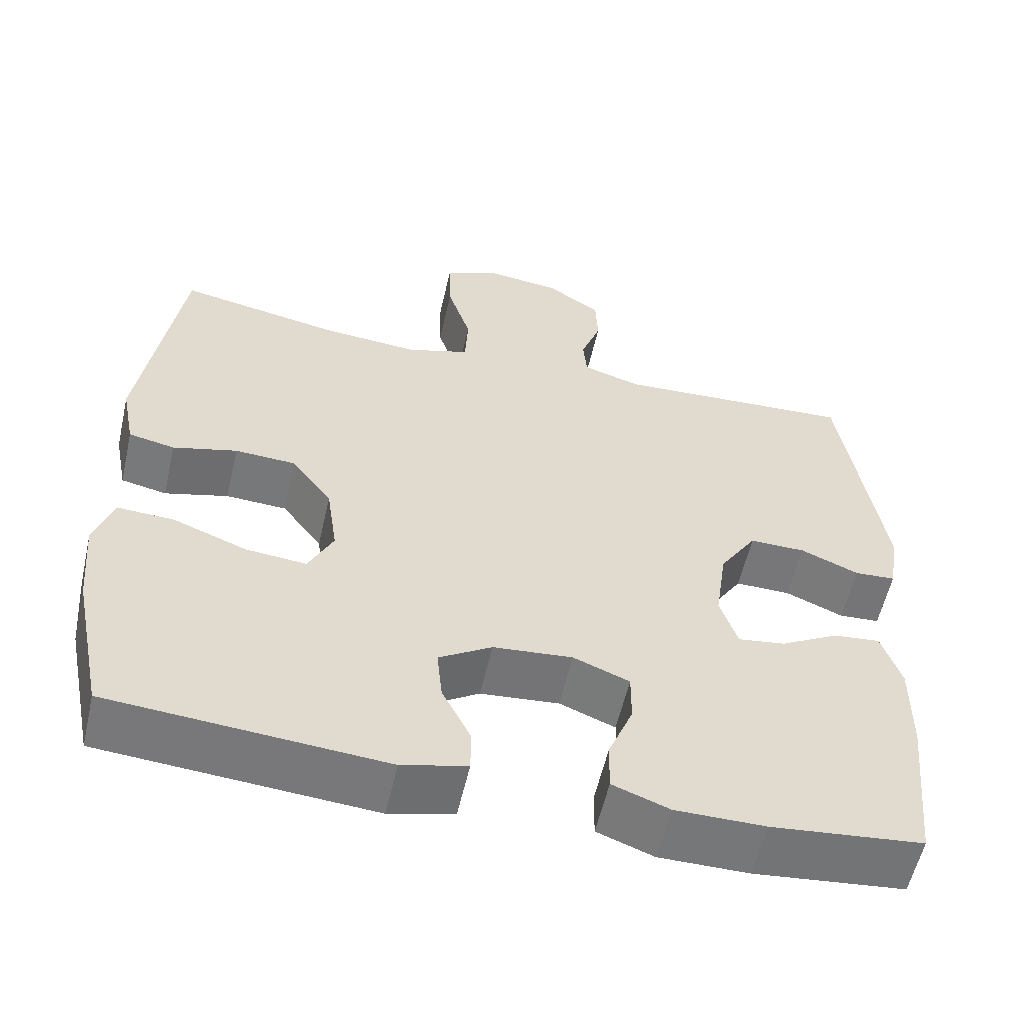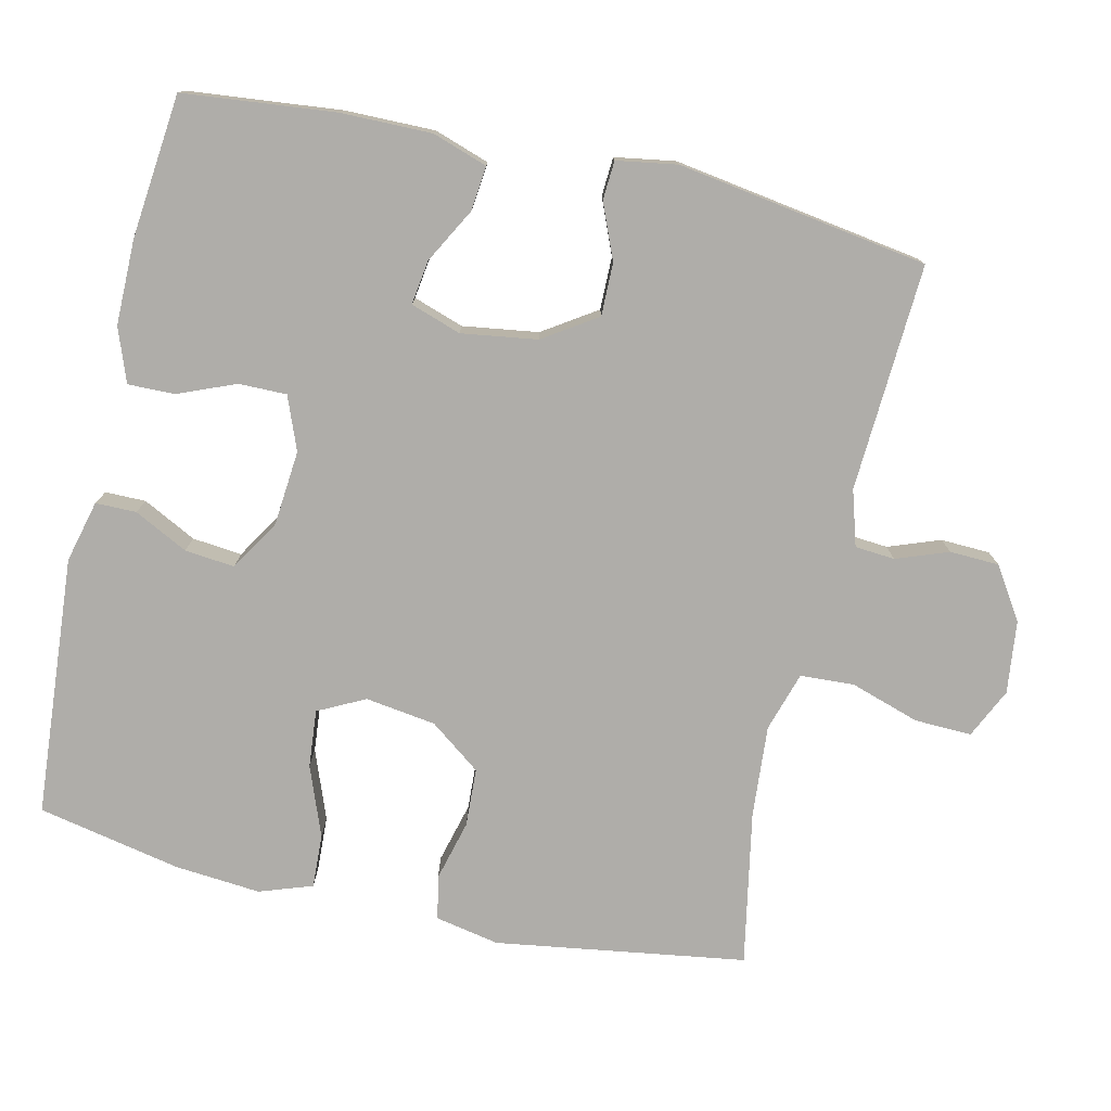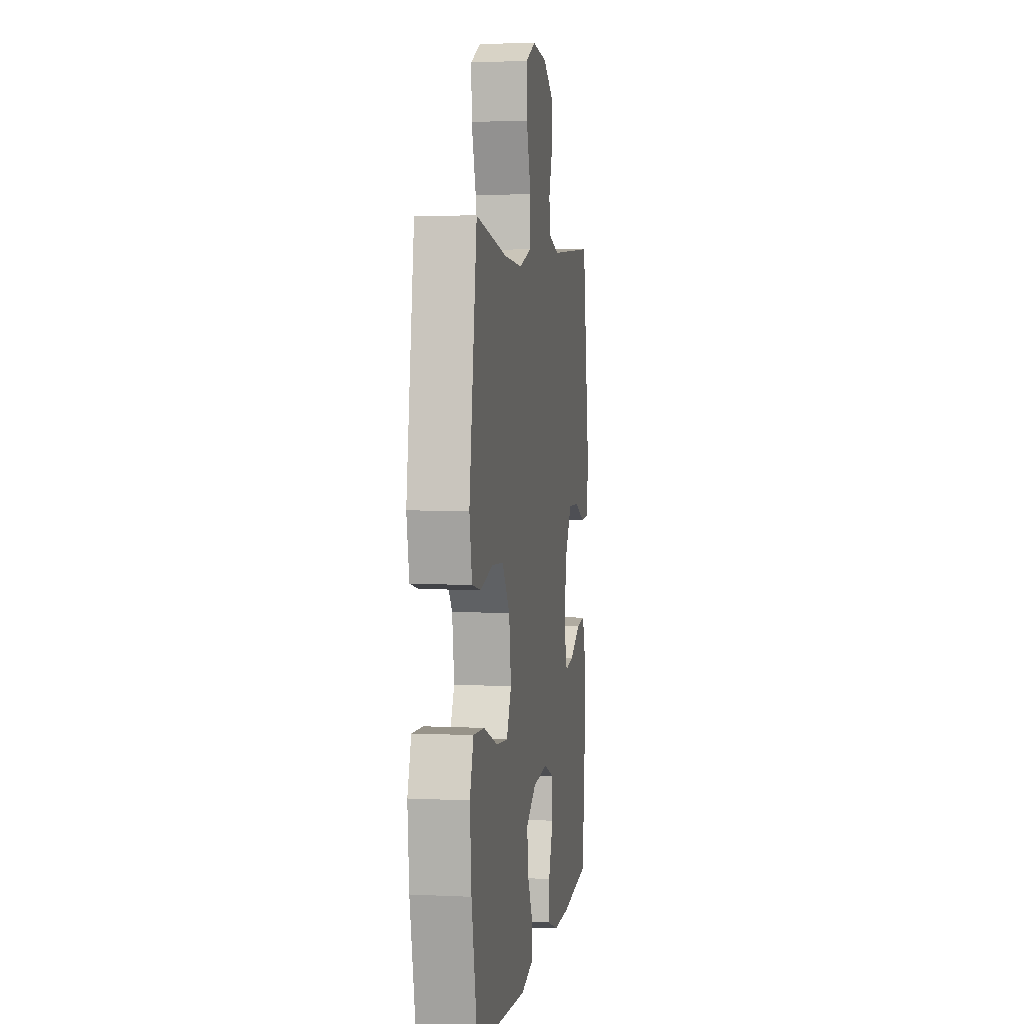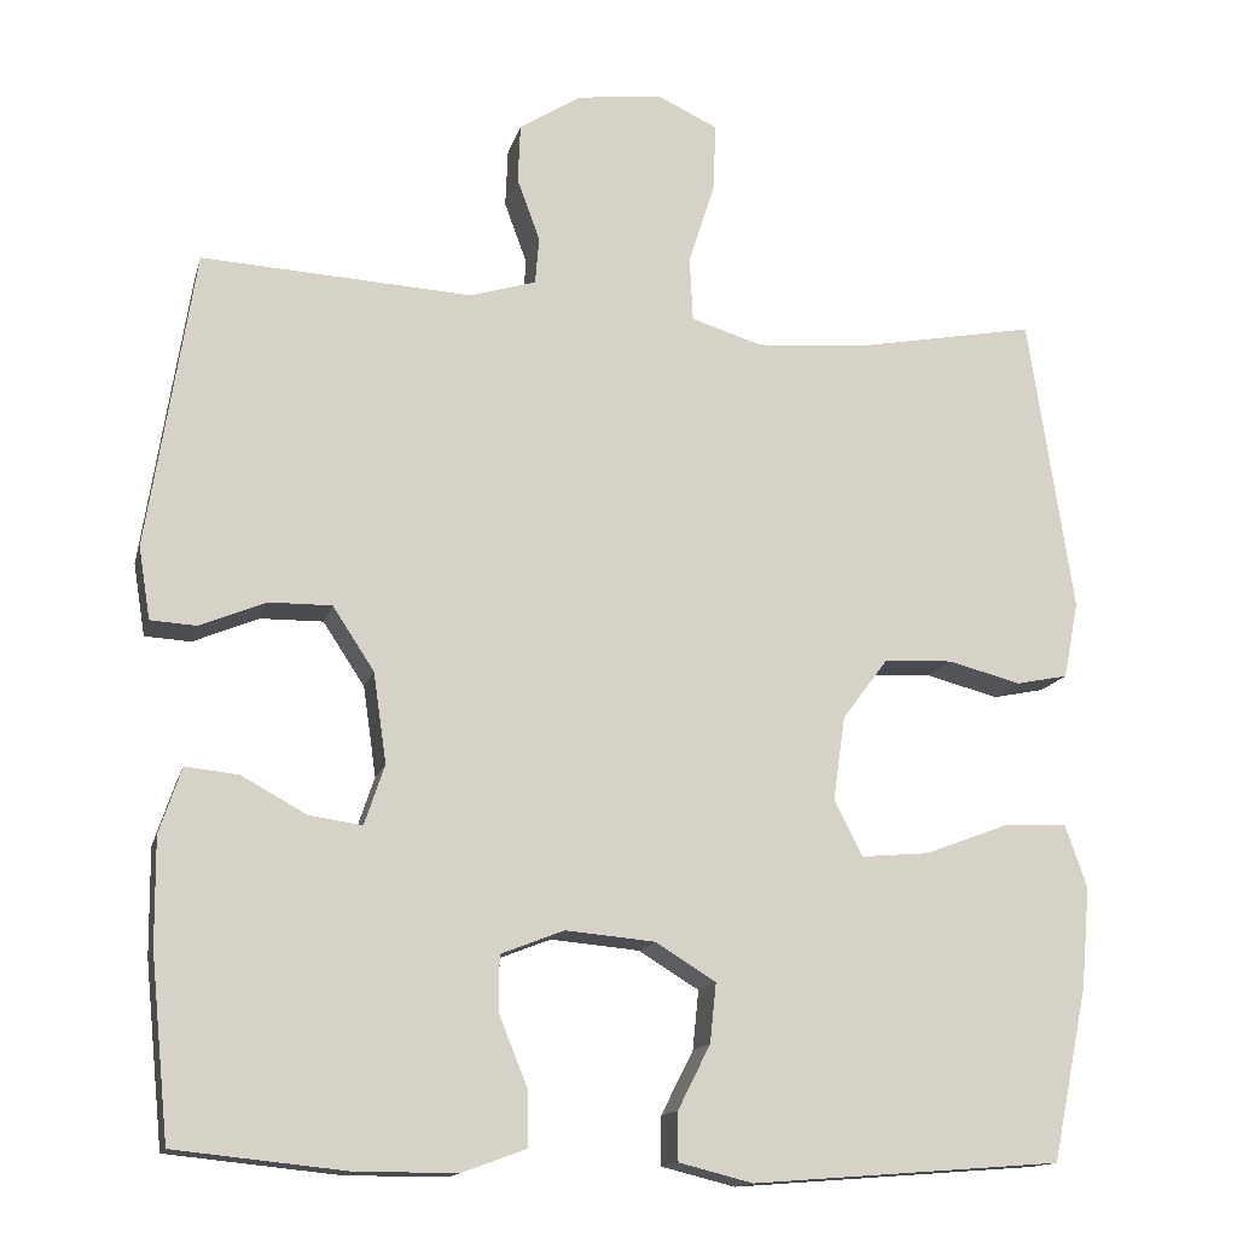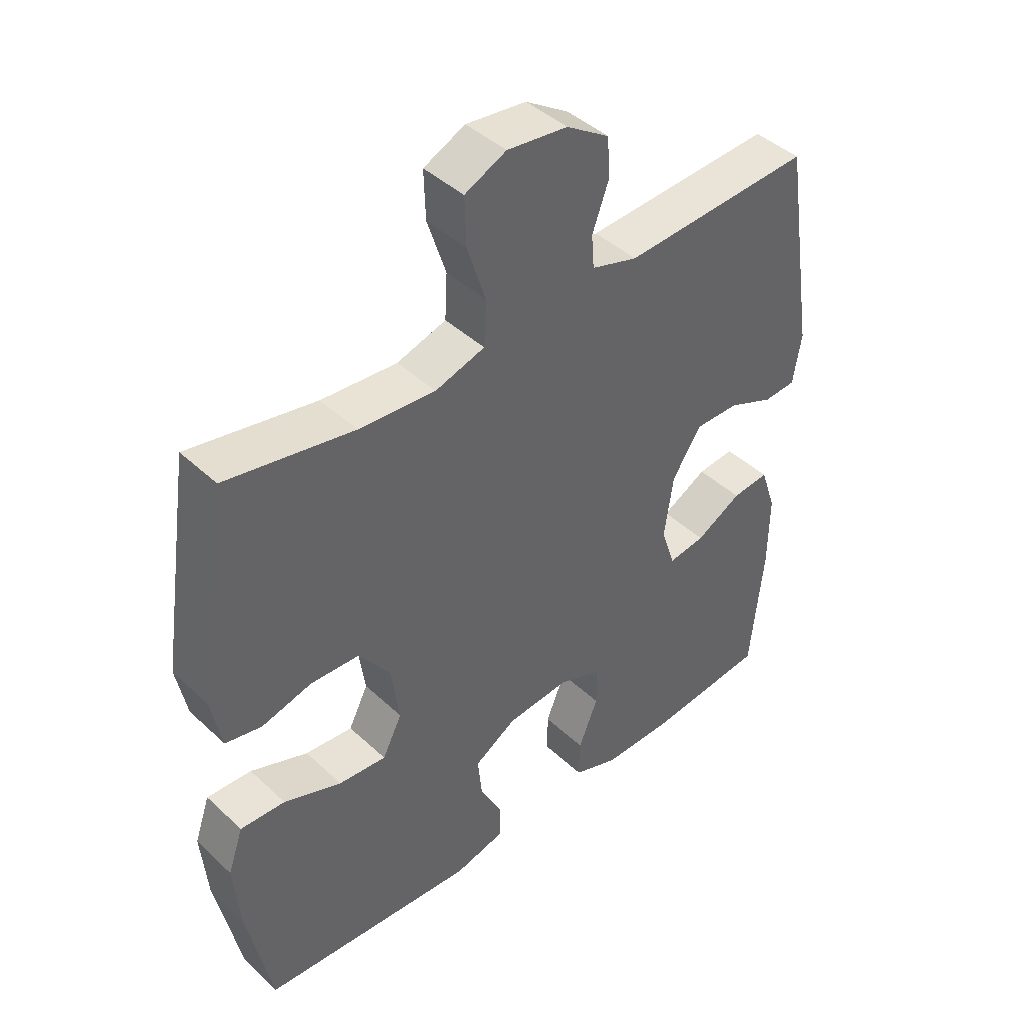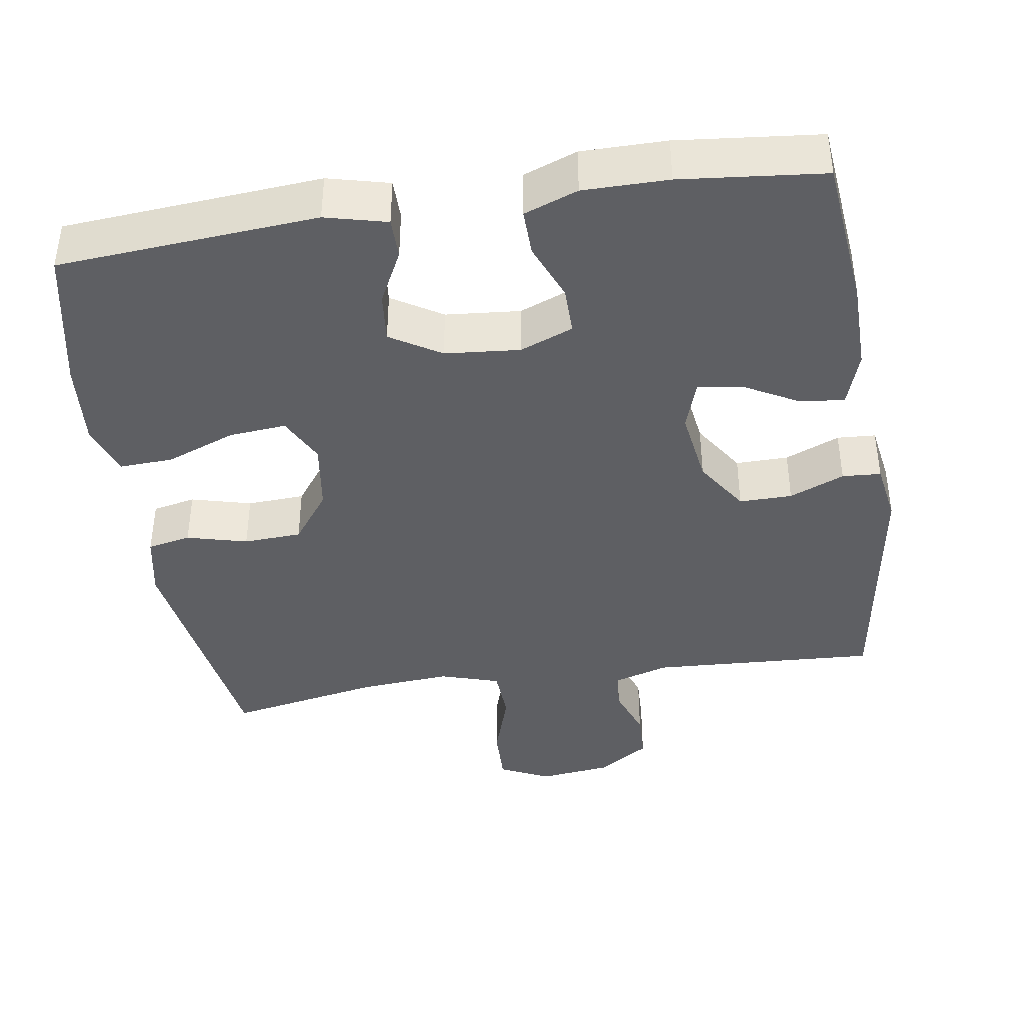
<metadata>
{"format":"obj","ext":"obj","renderer":"f3d","projection":"perspective","resolution":1024,"background":"white","views":[{"elev":-57.1,"azim":167.2,"up":"+Z"},{"elev":-77.2,"azim":-102.8,"up":"+Y"},{"elev":4.1,"azim":99.0,"up":"+Z"},{"elev":-14.4,"azim":-13.6,"up":"+Z"},{"elev":42.9,"azim":137.7,"up":"+Z"},{"elev":-40.8,"azim":-171.1,"up":"+Y"}]}
</metadata>
<code>
o path5602
v -0.5553 0.0375 0.1154
v -0.5417 0.0375 0.0317
v -0.4882 0.0375 0.02838
v -0.4123 0.0375 0.05993
v -0.3393 0.0375 0.06073
v -0.291 0.0375 -0.01296
v -0.2759 0.0375 -0.1174
v -0.2992 0.0375 -0.1869
v -0.3605 0.0375 -0.178
v -0.4364 0.0375 -0.1365
v -0.4979 0.0375 -0.1301
v -0.5235 0.0375 -0.2062
v -0.5224 0.0375 -0.3301
v -0.501 0.0375 -0.5406
v -0.3029 0.0375 -0.5613
v -0.1855 0.0375 -0.5614
v -0.1112 0.0375 -0.5341
v -0.1123 0.0375 -0.4698
v -0.1446 0.0375 -0.3901
v -0.145 0.0375 -0.324
v -0.07167 0.0375 -0.2952
v 0.03213 0.0375 -0.3046
v 0.1017 0.0375 -0.3475
v 0.09462 0.0375 -0.4162
v 0.05699 0.0375 -0.4904
v 0.05714 0.0375 -0.5466
v 0.1424 0.0375 -0.568
v 0.5009 0.0375 -0.5406
v 0.5417 0.0375 -0.342
v 0.552 0.0375 -0.2247
v 0.5268 0.0375 -0.1514
v 0.4524 0.0375 -0.1549
v 0.3565 0.0375 -0.1915
v 0.277 0.0375 -0.1985
v 0.2445 0.0375 -0.1339
v 0.2585 0.0375 -0.03661
v 0.3112 0.0375 0.03378
v 0.3914 0.0375 0.03777
v 0.4751 0.0375 0.01573
v 0.5353 0.0375 0.02805
v 0.5527 0.0375 0.1162
v 0.5009 0.0375 0.4611
v 0.2893 0.0375 0.4217
v 0.1628 0.0375 0.4122
v 0.08052 0.0375 0.4379
v 0.07666 0.0375 0.5122
v 0.1075 0.0375 0.6076
v 0.11 0.0375 0.6864
v 0.04137 0.0375 0.719
v -0.05869 0.0375 0.7073
v -0.1301 0.0375 0.6614
v -0.1329 0.0375 0.5932
v -0.1066 0.0375 0.5213
v -0.1109 0.0375 0.4665
v -0.1875 0.0375 0.4435
v -0.501 0.0375 0.4611
v -0.5553 -0.0375 0.1154
v -0.5417 -0.0375 0.0317
v -0.4882 -0.0375 0.02838
v -0.4123 -0.0375 0.05993
v -0.3393 -0.0375 0.06073
v -0.291 -0.0375 -0.01296
v -0.2759 -0.0375 -0.1174
v -0.2992 -0.0375 -0.1869
v -0.3605 -0.0375 -0.178
v -0.4364 -0.0375 -0.1365
v -0.4979 -0.0375 -0.1301
v -0.5235 -0.0375 -0.2062
v -0.5224 -0.0375 -0.3301
v -0.501 -0.0375 -0.5406
v -0.3029 -0.0375 -0.5613
v -0.1855 -0.0375 -0.5614
v -0.1112 -0.0375 -0.5341
v -0.1123 -0.0375 -0.4698
v -0.1446 -0.0375 -0.3901
v -0.145 -0.0375 -0.324
v -0.07167 -0.0375 -0.2952
v 0.03213 -0.0375 -0.3046
v 0.1017 -0.0375 -0.3475
v 0.09462 -0.0375 -0.4162
v 0.05699 -0.0375 -0.4904
v 0.05714 -0.0375 -0.5466
v 0.1424 -0.0375 -0.568
v 0.5009 -0.0375 -0.5406
v 0.5417 -0.0375 -0.342
v 0.552 -0.0375 -0.2247
v 0.5268 -0.0375 -0.1514
v 0.4524 -0.0375 -0.1549
v 0.3565 -0.0375 -0.1915
v 0.277 -0.0375 -0.1985
v 0.2445 -0.0375 -0.1339
v 0.2585 -0.0375 -0.03661
v 0.3112 -0.0375 0.03378
v 0.3914 -0.0375 0.03777
v 0.4751 -0.0375 0.01573
v 0.5353 -0.0375 0.02805
v 0.5527 -0.0375 0.1162
v 0.5009 -0.0375 0.4611
v 0.2893 -0.0375 0.4217
v 0.1628 -0.0375 0.4122
v 0.08052 -0.0375 0.4379
v 0.07666 -0.0375 0.5122
v 0.1075 -0.0375 0.6076
v 0.11 -0.0375 0.6864
v 0.04137 -0.0375 0.719
v -0.05869 -0.0375 0.7073
v -0.1301 -0.0375 0.6614
v -0.1329 -0.0375 0.5932
v -0.1066 -0.0375 0.5213
v -0.1109 -0.0375 0.4665
v -0.1875 -0.0375 0.4435
v -0.501 -0.0375 0.4611
v 0.05714 0.0375 -0.5466
v 0.05714 0.0375 -0.5466
v 0.1424 0.0375 -0.568
v -0.3029 0.0375 -0.5613
v -0.1855 0.0375 -0.5614
v -0.1112 0.0375 -0.5341
v -0.1112 0.0375 -0.5341
v -0.501 0.0375 -0.5406
v -0.501 0.0375 -0.5406
v 0.05699 0.0375 -0.4904
v 0.5009 0.0375 -0.5406
v 0.5009 0.0375 -0.5406
v -0.1123 0.0375 -0.4698
v 0.09462 0.0375 -0.4162
v -0.1446 0.0375 -0.3901
v 0.5417 0.0375 -0.342
v -0.5224 0.0375 -0.3301
v 0.1017 0.0375 -0.3475
v 0.1017 0.0375 -0.3475
v -0.145 0.0375 -0.324
v -0.145 0.0375 -0.324
v 0.03213 0.0375 -0.3046
v 0.552 0.0375 -0.2247
v -0.5235 0.0375 -0.2062
v -0.07167 0.0375 -0.2952
v 0.3565 0.0375 -0.1915
v 0.277 0.0375 -0.1985
v 0.277 0.0375 -0.1985
v 0.5268 0.0375 -0.1514
v 0.5268 0.0375 -0.1514
v -0.4979 0.0375 -0.1301
v -0.4979 0.0375 -0.1301
v -0.2992 0.0375 -0.1869
v -0.2992 0.0375 -0.1869
v -0.3605 0.0375 -0.178
v 0.2445 0.0375 -0.1339
v 0.4524 0.0375 -0.1549
v -0.2759 0.0375 -0.1174
v -0.4364 0.0375 -0.1365
v 0.2585 0.0375 -0.03661
v -0.291 0.0375 -0.01296
v 0.3112 0.0375 0.03378
v -0.3393 0.0375 0.06073
v 0.3914 0.0375 0.03777
v 0.4751 0.0375 0.01573
v 0.5353 0.0375 0.02805
v 0.5353 0.0375 0.02805
v 0.5527 0.0375 0.1162
v -0.5417 0.0375 0.0317
v -0.5417 0.0375 0.0317
v -0.4882 0.0375 0.02838
v -0.4123 0.0375 0.05993
v -0.5553 0.0375 0.1154
v 0.1628 0.0375 0.4122
v 0.08052 0.0375 0.4379
v 0.08052 0.0375 0.4379
v 0.2893 0.0375 0.4217
v -0.501 0.0375 0.4611
v -0.501 0.0375 0.4611
v 0.5009 0.0375 0.4611
v 0.5009 0.0375 0.4611
v 0.07666 0.0375 0.5122
v -0.1109 0.0375 0.4665
v -0.1109 0.0375 0.4665
v -0.1875 0.0375 0.4435
v -0.1066 0.0375 0.5213
v 0.1075 0.0375 0.6076
v -0.1329 0.0375 0.5932
v -0.1301 0.0375 0.6614
v 0.11 0.0375 0.6864
v 0.11 0.0375 0.6864
v -0.05869 0.0375 0.7073
v 0.04137 0.0375 0.719
v 0.05714 -0.0375 -0.5466
v 0.05714 -0.0375 -0.5466
v 0.1424 -0.0375 -0.568
v -0.3029 -0.0375 -0.5613
v -0.1855 -0.0375 -0.5614
v -0.1112 -0.0375 -0.5341
v -0.1112 -0.0375 -0.5341
v -0.501 -0.0375 -0.5406
v -0.501 -0.0375 -0.5406
v 0.05699 -0.0375 -0.4904
v 0.5009 -0.0375 -0.5406
v 0.5009 -0.0375 -0.5406
v -0.1123 -0.0375 -0.4698
v 0.09462 -0.0375 -0.4162
v -0.1446 -0.0375 -0.3901
v 0.5417 -0.0375 -0.342
v -0.5224 -0.0375 -0.3301
v 0.1017 -0.0375 -0.3475
v 0.1017 -0.0375 -0.3475
v -0.145 -0.0375 -0.324
v -0.145 -0.0375 -0.324
v 0.03213 -0.0375 -0.3046
v 0.552 -0.0375 -0.2247
v -0.5235 -0.0375 -0.2062
v -0.07167 -0.0375 -0.2952
v 0.3565 -0.0375 -0.1915
v 0.277 -0.0375 -0.1985
v 0.277 -0.0375 -0.1985
v 0.5268 -0.0375 -0.1514
v 0.5268 -0.0375 -0.1514
v -0.4979 -0.0375 -0.1301
v -0.4979 -0.0375 -0.1301
v -0.2992 -0.0375 -0.1869
v -0.2992 -0.0375 -0.1869
v -0.3605 -0.0375 -0.178
v 0.2445 -0.0375 -0.1339
v 0.4524 -0.0375 -0.1549
v -0.2759 -0.0375 -0.1174
v -0.4364 -0.0375 -0.1365
v 0.2585 -0.0375 -0.03661
v -0.291 -0.0375 -0.01296
v 0.3112 -0.0375 0.03378
v -0.3393 -0.0375 0.06073
v 0.3914 -0.0375 0.03777
v 0.4751 -0.0375 0.01573
v 0.5353 -0.0375 0.02805
v 0.5353 -0.0375 0.02805
v 0.5527 -0.0375 0.1162
v -0.5417 -0.0375 0.0317
v -0.5417 -0.0375 0.0317
v -0.4882 -0.0375 0.02838
v -0.4123 -0.0375 0.05993
v -0.5553 -0.0375 0.1154
v 0.1628 -0.0375 0.4122
v 0.08052 -0.0375 0.4379
v 0.08052 -0.0375 0.4379
v 0.2893 -0.0375 0.4217
v -0.501 -0.0375 0.4611
v -0.501 -0.0375 0.4611
v 0.5009 -0.0375 0.4611
v 0.5009 -0.0375 0.4611
v 0.07666 -0.0375 0.5122
v -0.1109 -0.0375 0.4665
v -0.1109 -0.0375 0.4665
v -0.1875 -0.0375 0.4435
v -0.1066 -0.0375 0.5213
v 0.1075 -0.0375 0.6076
v -0.1329 -0.0375 0.5932
v -0.1301 -0.0375 0.6614
v 0.11 -0.0375 0.6864
v 0.11 -0.0375 0.6864
v -0.05869 -0.0375 0.7073
v 0.04137 -0.0375 0.719
f 225 226 210
f 227 239 225
f 239 227 242
f 255 258 252
f 210 223 205
f 212 199 196
f 196 199 188
f 231 233 230
f 233 242 229
f 237 238 236
f 225 240 226
f 196 211 212
f 230 233 229
f 257 251 252
f 203 221 207
f 242 233 245
f 238 237 243
f 225 210 221
f 199 195 188
f 202 220 209
f 236 238 234
f 190 200 189
f 211 201 222
f 240 248 226
f 218 189 200
f 212 203 199
f 222 208 214
f 243 228 250
f 201 211 196
f 248 247 251
f 208 222 201
f 247 248 240
f 228 243 237
f 200 190 198
f 221 210 207
f 210 226 223
f 248 250 226
f 253 257 254
f 226 250 228
f 205 223 218
f 229 242 227
f 212 221 203
f 200 205 218
f 189 218 202
f 225 239 240
f 252 251 247
f 258 257 252
f 218 220 202
f 209 224 216
f 209 220 224
f 188 195 186
f 251 257 253
f 198 190 191
f 189 202 193
f 114 27 83 187
f 15 16 72 71
f 16 119 192 72
f 121 15 71 194
f 25 26 82 81
f 27 124 197 83
f 17 18 74 73
f 24 25 81 80
f 18 19 75 74
f 28 29 85 84
f 13 14 70 69
f 131 24 80 204
f 19 133 206 75
f 22 23 79 78
f 29 30 86 85
f 12 13 69 68
f 20 21 77 76
f 21 22 78 77
f 33 140 213 89
f 30 142 215 86
f 144 12 68 217
f 146 9 65 219
f 34 35 91 90
f 32 33 89 88
f 31 32 88 87
f 7 8 64 63
f 10 11 67 66
f 9 10 66 65
f 35 36 92 91
f 6 7 63 62
f 36 37 93 92
f 5 6 62 61
f 38 39 95 94
f 39 159 232 95
f 40 41 97 96
f 162 3 59 235
f 3 4 60 59
f 1 2 58 57
f 37 38 94 93
f 4 5 61 60
f 44 168 241 100
f 43 44 100 99
f 171 1 57 244
f 173 43 99 246
f 41 42 98 97
f 45 46 102 101
f 176 55 111 249
f 55 56 112 111
f 53 54 110 109
f 46 47 103 102
f 52 53 109 108
f 51 52 108 107
f 47 183 256 103
f 50 51 107 106
f 49 50 106 105
f 48 49 105 104
f 152 137 153
f 154 152 166
f 166 169 154
f 182 179 185
f 137 132 150
f 139 123 126
f 123 115 126
f 158 157 160
f 160 156 169
f 164 163 165
f 152 153 167
f 123 139 138
f 157 156 160
f 184 179 178
f 130 134 148
f 169 172 160
f 165 170 164
f 152 148 137
f 126 115 122
f 129 136 147
f 163 161 165
f 117 116 127
f 138 149 128
f 167 153 175
f 145 127 116
f 139 126 130
f 149 141 135
f 170 177 155
f 128 123 138
f 175 178 174
f 135 128 149
f 174 167 175
f 155 164 170
f 127 125 117
f 148 134 137
f 137 150 153
f 175 153 177
f 180 181 184
f 153 155 177
f 132 145 150
f 156 154 169
f 139 130 148
f 127 145 132
f 116 129 145
f 152 167 166
f 179 174 178
f 185 179 184
f 145 129 147
f 136 143 151
f 136 151 147
f 115 113 122
f 178 180 184
f 125 118 117
f 116 120 129

</code>
